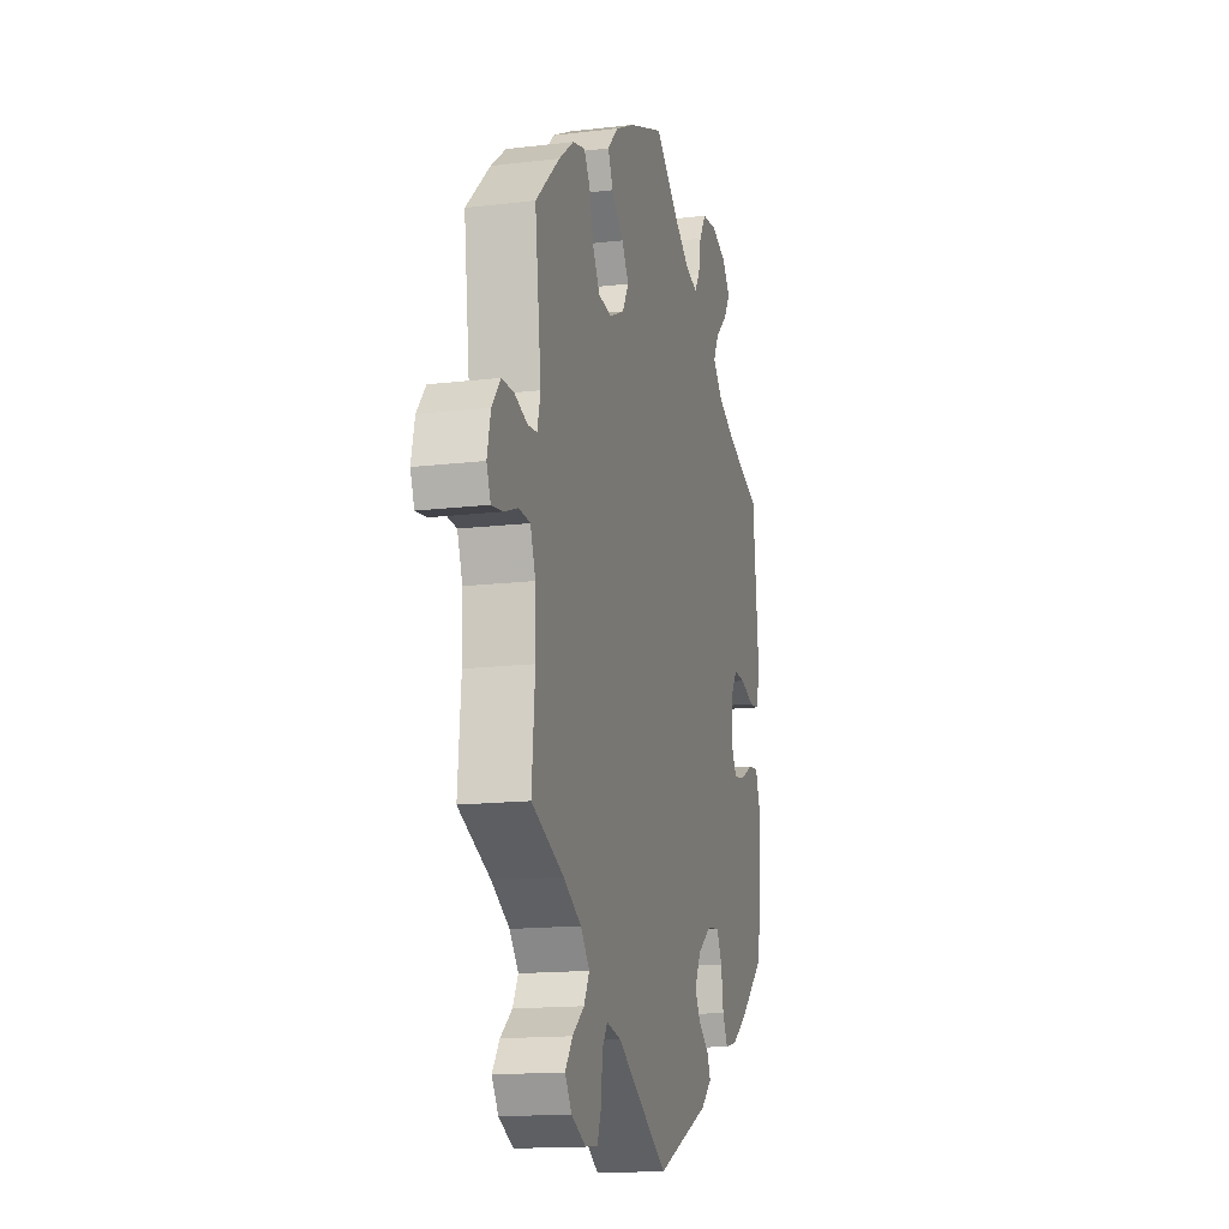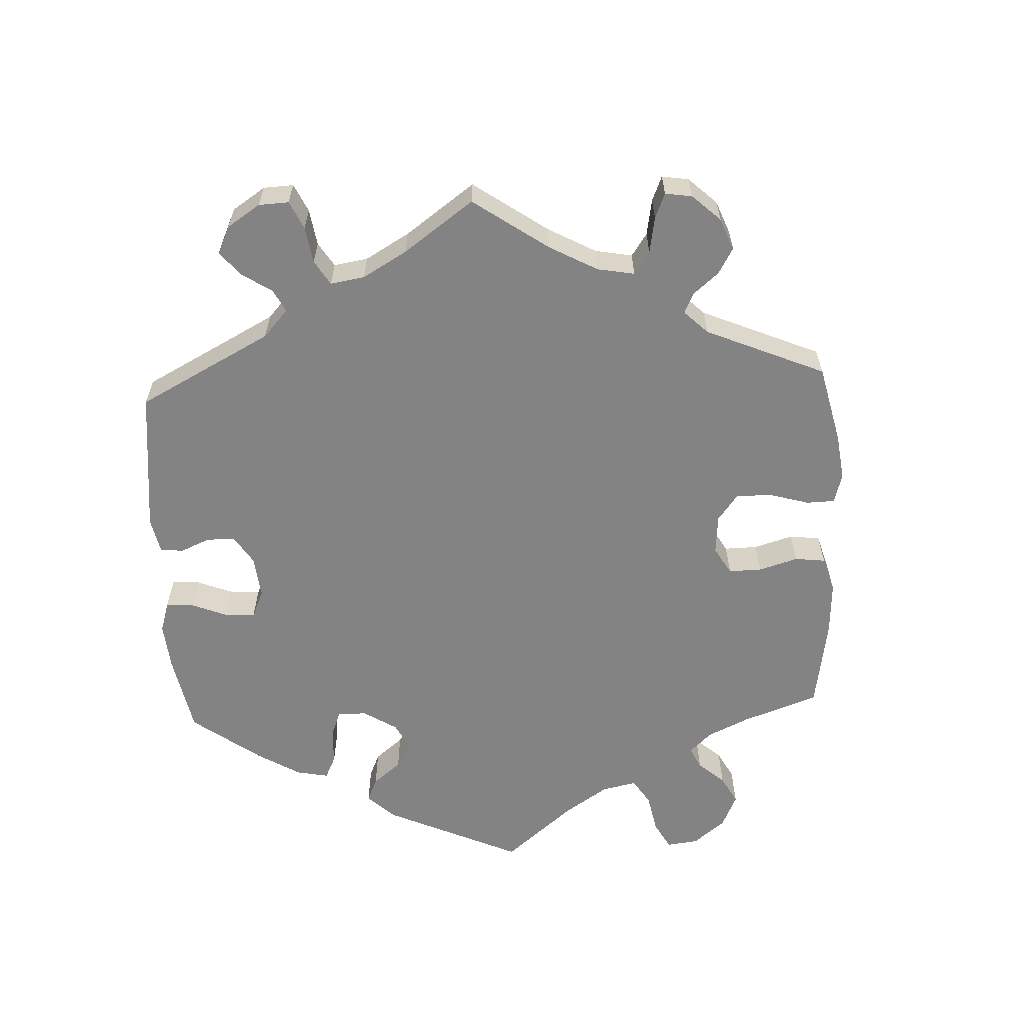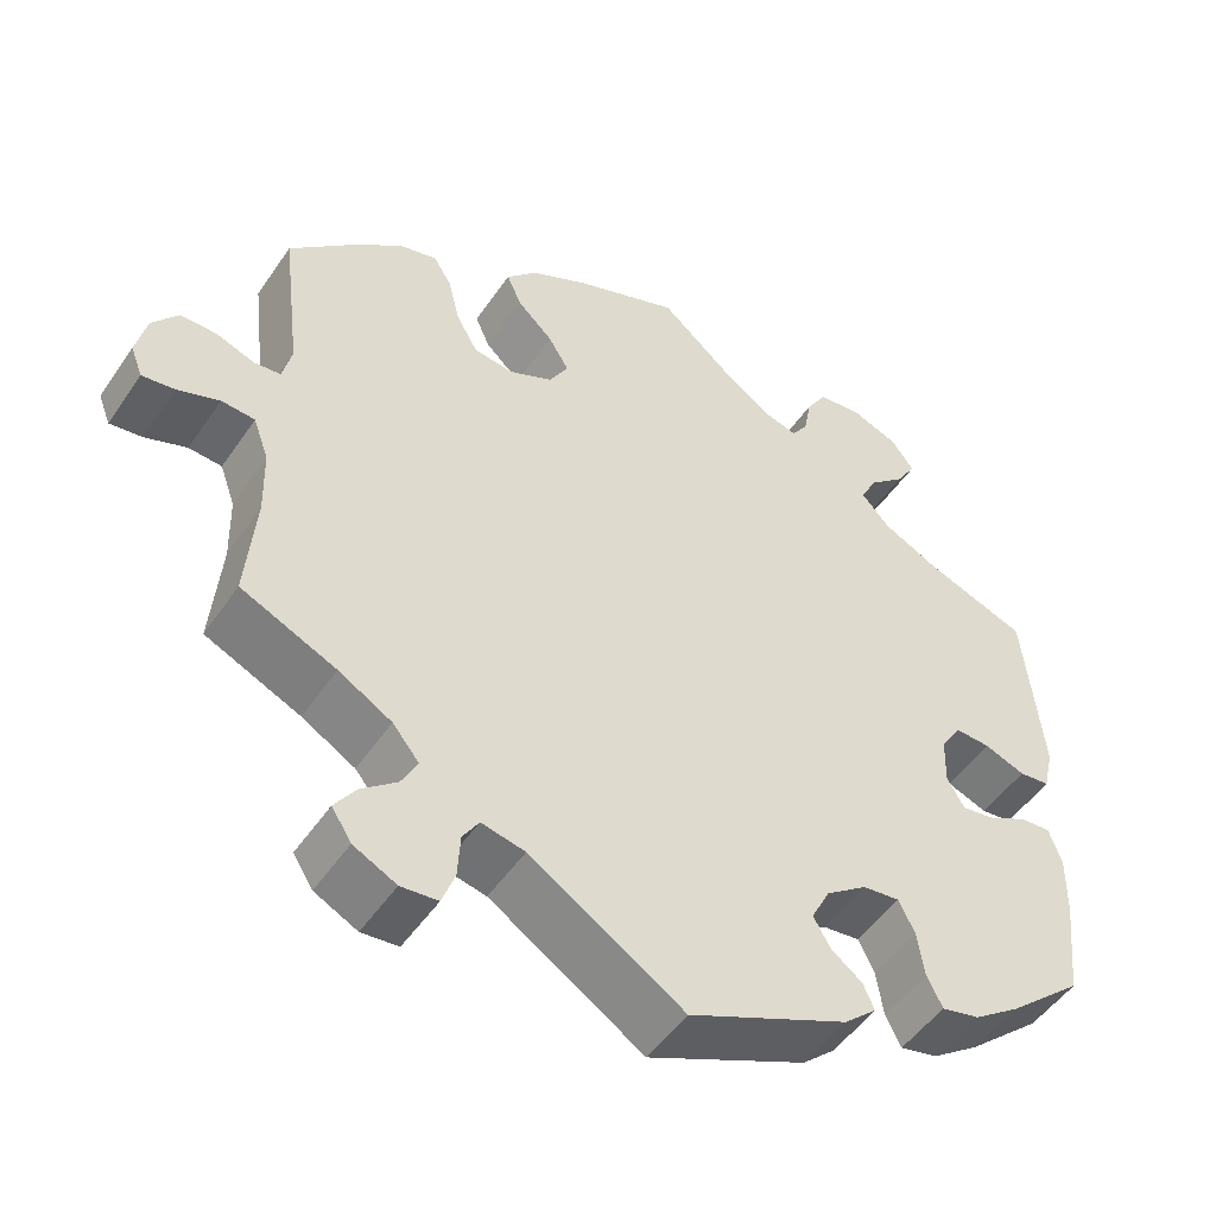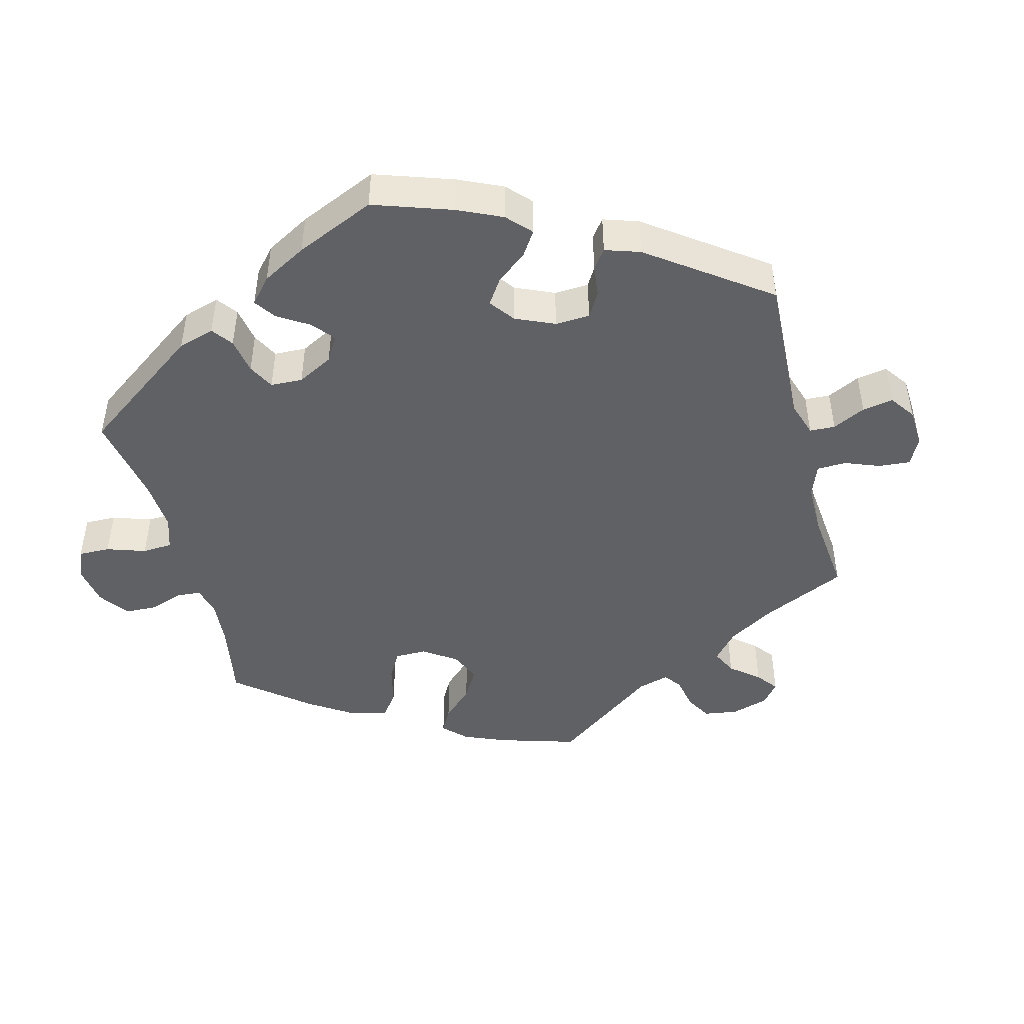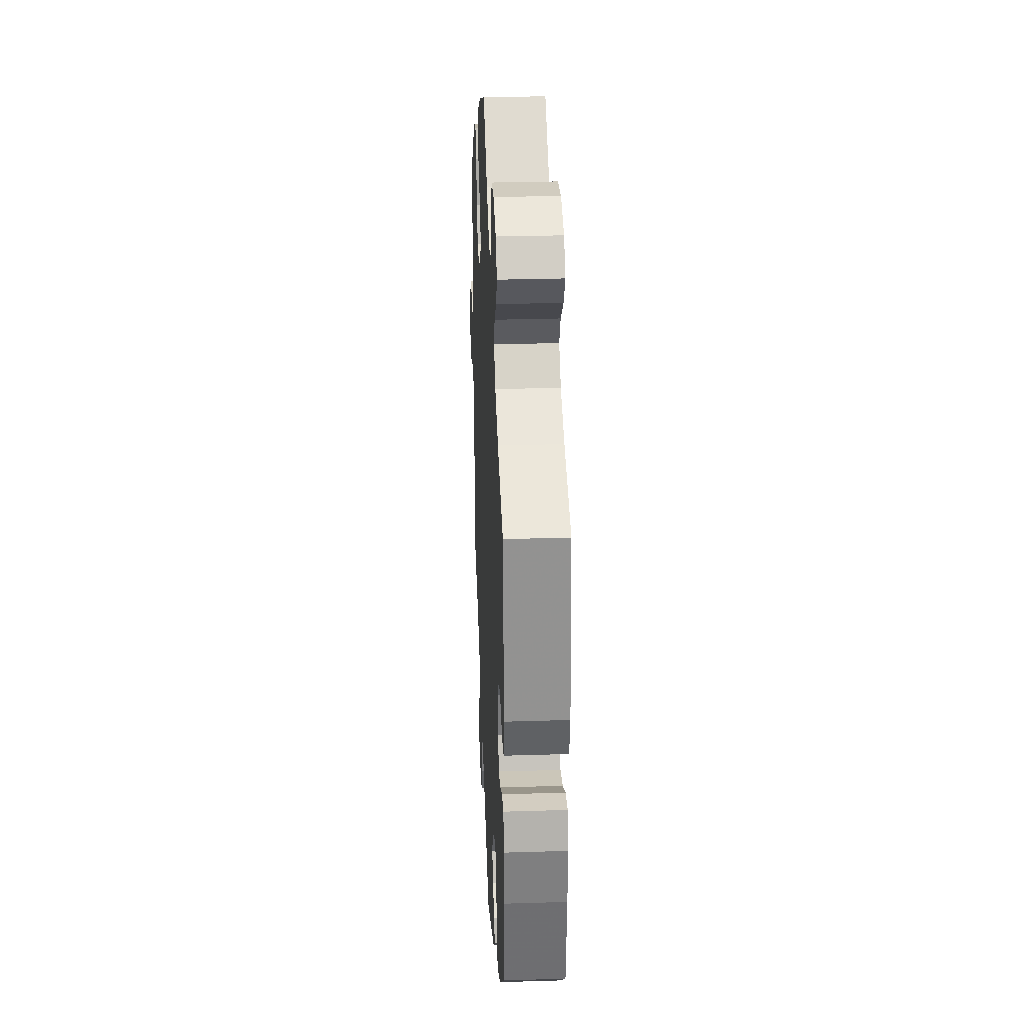
<metadata>
{"format":"obj","ext":"obj","renderer":"f3d","projection":"perspective","resolution":1024,"background":"white","views":[{"elev":-15.0,"azim":-75.6,"up":"+Z"},{"elev":-61.0,"azim":-117.2,"up":"+Y"},{"elev":-50.1,"azim":-33.1,"up":"+Z"},{"elev":-45.8,"azim":134.6,"up":"+Y"},{"elev":29.6,"azim":87.4,"up":"+Z"}]}
</metadata>
<code>
v -0.178 0.07 -0.464
v -0.229 0.07 -0.453
v -0.248 0.07 -0.483
v -0.251 0.07 -0.534
v -0.266 0.07 -0.575
v -0.309 0.07 -0.579
v -0.359 0.07 -0.554
v -0.382 0.07 -0.518
v -0.357 0.07 -0.482
v -0.316 0.07 -0.449
v -0.297 0.07 -0.413
v -0.328 0.07 -0.375
v -0.39 0.07 -0.339
v -0.501 0.07 -0.289
v -0.49 0.07 -0.16
v -0.492 0.07 -0.082
v -0.51 0.07 -0.032
v -0.549 0.07 -0.029
v -0.598 0.07 -0.047
v -0.636 0.07 -0.052
v -0.65 0.07 -0.016
v -0.638 0.07 0.037
v -0.608 0.07 0.075
v -0.566 0.07 0.075
v -0.521 0.07 0.059
v -0.49 0.07 0.062
v -0.479 0.07 0.107
v -0.501 0.07 0.289
v -0.418 0.07 0.367
v -0.366 0.07 0.407
v -0.323 0.07 0.418
v -0.302 0.07 0.384
v -0.288 0.07 0.327
v -0.263 0.07 0.283
v -0.216 0.07 0.277
v -0.165 0.07 0.301
v -0.143 0.07 0.34
v -0.167 0.07 0.38
v -0.209 0.07 0.42
v -0.226 0.07 0.46
v -0.19 0.07 0.498
v -0.122 0.07 0.532
v 0 0.07 0.578
v 0.086 0.07 0.504
v 0.14 0.07 0.466
v 0.181 0.07 0.454
v 0.2 0.07 0.482
v 0.209 0.07 0.53
v 0.233 0.07 0.569
v 0.285 0.07 0.574
v 0.339 0.07 0.553
v 0.366 0.07 0.517
v 0.343 0.07 0.479
v 0.3 0.07 0.441
v 0.281 0.07 0.403
v 0.314 0.07 0.366
v 0.38 0.07 0.333
v 0.5 0.07 0.289
v 0.521 0.07 0.079
v 0.509 0.07 0.027
v 0.473 0.07 0.023
v 0.425 0.07 0.041
v 0.384 0.07 0.043
v 0.36 0.07 0.005
v 0.358 0.07 -0.051
v 0.378 0.07 -0.087
v 0.417 0.07 -0.081
v 0.463 0.07 -0.057
v 0.499 0.07 -0.054
v 0.514 0.07 -0.098
v 0.513 0.07 -0.169
v 0.5 0.07 -0.289
v 0.413 0.07 -0.365
v 0.358 0.07 -0.404
v 0.314 0.07 -0.414
v 0.296 0.07 -0.378
v 0.288 0.07 -0.324
v 0.269 0.07 -0.286
v 0.226 0.07 -0.291
v 0.178 0.07 -0.326
v 0.156 0.07 -0.369
v 0.176 0.07 -0.404
v 0.212 0.07 -0.431
v 0.225 0.07 -0.461
v 0.187 0.07 -0.495
v 0.001 0.07 -0.578
v -0.178 0 -0.464
v -0.229 0 -0.453
v -0.248 0 -0.483
v -0.251 0 -0.534
v -0.266 0 -0.575
v -0.309 0 -0.579
v -0.359 0 -0.554
v -0.382 0 -0.518
v -0.357 0 -0.482
v -0.316 0 -0.449
v -0.297 0 -0.413
v -0.328 0 -0.375
v -0.39 0 -0.339
v -0.501 0 -0.289
v -0.49 0 -0.16
v -0.492 0 -0.082
v -0.51 0 -0.032
v -0.549 0 -0.029
v -0.598 0 -0.047
v -0.636 0 -0.052
v -0.65 0 -0.016
v -0.638 0 0.037
v -0.608 0 0.075
v -0.566 0 0.075
v -0.521 0 0.059
v -0.49 0 0.062
v -0.479 0 0.107
v -0.501 0 0.289
v -0.418 0 0.367
v -0.366 0 0.407
v -0.323 0 0.418
v -0.302 0 0.384
v -0.288 0 0.327
v -0.263 0 0.283
v -0.216 0 0.277
v -0.165 0 0.301
v -0.143 0 0.34
v -0.167 0 0.38
v -0.209 0 0.42
v -0.226 0 0.46
v -0.19 0 0.498
v -0.122 0 0.532
v 0 0 0.578
v 0.086 0 0.504
v 0.14 0 0.466
v 0.181 0 0.454
v 0.2 0 0.482
v 0.209 0 0.53
v 0.233 0 0.569
v 0.285 0 0.574
v 0.339 0 0.553
v 0.366 0 0.517
v 0.343 0 0.479
v 0.3 0 0.441
v 0.281 0 0.403
v 0.314 0 0.366
v 0.38 0 0.333
v 0.5 0 0.289
v 0.521 0 0.079
v 0.509 0 0.027
v 0.473 0 0.023
v 0.425 0 0.041
v 0.384 0 0.043
v 0.36 0 0.005
v 0.358 0 -0.051
v 0.378 0 -0.087
v 0.417 0 -0.081
v 0.463 0 -0.057
v 0.499 0 -0.054
v 0.514 0 -0.098
v 0.513 0 -0.169
v 0.5 0 -0.289
v 0.413 0 -0.365
v 0.358 0 -0.404
v 0.314 0 -0.414
v 0.296 0 -0.378
v 0.288 0 -0.324
v 0.269 0 -0.286
v 0.226 0 -0.291
v 0.178 0 -0.326
v 0.156 0 -0.369
v 0.176 0 -0.404
v 0.212 0 -0.431
v 0.225 0 -0.461
v 0.187 0 -0.495
v 0.001 0 -0.578
f 85 86 1
f 82 83 84 85
f 81 82 85 1
f 80 81 1 2
f 79 80 2
f 74 75 76 77
f 74 77 78
f 73 74 78
f 72 73 78
f 71 72 78
f 70 71 78 79
f 67 68 69 70
f 66 67 70 79
f 59 60 61 62
f 57 58 59 62
f 56 57 62 63
f 55 56 63 64
f 51 52 53 54
f 51 54 55
f 50 51 55
f 47 48 49 50
f 46 47 50 55
f 45 46 55 64
f 41 42 43 44
f 38 39 40 41
f 37 38 41 44
f 36 37 44 45
f 30 31 32 33
f 30 33 34
f 27 28 29 30
f 26 27 30 34
f 22 23 24 25
f 22 25 26
f 21 22 26
f 18 19 20 21
f 17 18 21 26
f 16 17 26 34
f 13 14 15
f 12 13 15 16
f 11 12 16 34
f 7 8 9 10
f 7 10 11
f 6 7 11
f 3 4 5 6
f 2 3 6 11
f 65 66 79 2
f 36 45 64 65
f 35 36 65 2
f 2 11 34 35
f 87 172 171
f 171 170 169 168
f 87 171 168 167
f 88 87 167 166
f 88 166 165
f 163 162 161 160
f 164 163 160
f 164 160 159
f 164 159 158
f 164 158 157
f 165 164 157 156
f 156 155 154 153
f 165 156 153 152
f 148 147 146 145
f 148 145 144 143
f 149 148 143 142
f 150 149 142 141
f 140 139 138 137
f 141 140 137
f 141 137 136
f 136 135 134 133
f 141 136 133 132
f 150 141 132 131
f 130 129 128 127
f 127 126 125 124
f 130 127 124 123
f 131 130 123 122
f 119 118 117 116
f 120 119 116
f 116 115 114 113
f 120 116 113 112
f 111 110 109 108
f 112 111 108
f 112 108 107
f 107 106 105 104
f 112 107 104 103
f 120 112 103 102
f 101 100 99
f 102 101 99 98
f 120 102 98 97
f 96 95 94 93
f 97 96 93
f 97 93 92
f 92 91 90 89
f 97 92 89 88
f 88 165 152 151
f 151 150 131 122
f 88 151 122 121
f 121 120 97 88
f 1 87 88 2
f 2 88 89 3
f 3 89 90 4
f 4 90 91 5
f 5 91 92 6
f 6 92 93 7
f 7 93 94 8
f 8 94 95 9
f 9 95 96 10
f 10 96 97 11
f 11 97 98 12
f 12 98 99 13
f 13 99 100 14
f 14 100 101 15
f 15 101 102 16
f 16 102 103 17
f 17 103 104 18
f 18 104 105 19
f 19 105 106 20
f 20 106 107 21
f 21 107 108 22
f 22 108 109 23
f 23 109 110 24
f 24 110 111 25
f 25 111 112 26
f 26 112 113 27
f 27 113 114 28
f 28 114 115 29
f 29 115 116 30
f 30 116 117 31
f 31 117 118 32
f 32 118 119 33
f 33 119 120 34
f 34 120 121 35
f 35 121 122 36
f 36 122 123 37
f 37 123 124 38
f 38 124 125 39
f 39 125 126 40
f 40 126 127 41
f 41 127 128 42
f 42 128 129 43
f 43 129 130 44
f 44 130 131 45
f 45 131 132 46
f 46 132 133 47
f 47 133 134 48
f 48 134 135 49
f 49 135 136 50
f 50 136 137 51
f 51 137 138 52
f 52 138 139 53
f 53 139 140 54
f 54 140 141 55
f 55 141 142 56
f 56 142 143 57
f 57 143 144 58
f 58 144 145 59
f 59 145 146 60
f 60 146 147 61
f 61 147 148 62
f 62 148 149 63
f 63 149 150 64
f 64 150 151 65
f 65 151 152 66
f 66 152 153 67
f 67 153 154 68
f 68 154 155 69
f 69 155 156 70
f 70 156 157 71
f 71 157 158 72
f 72 158 159 73
f 73 159 160 74
f 74 160 161 75
f 75 161 162 76
f 76 162 163 77
f 77 163 164 78
f 78 164 165 79
f 79 165 166 80
f 80 166 167 81
f 81 167 168 82
f 82 168 169 83
f 83 169 170 84
f 84 170 171 85
f 85 171 172 86
f 86 172 87 1

</code>
